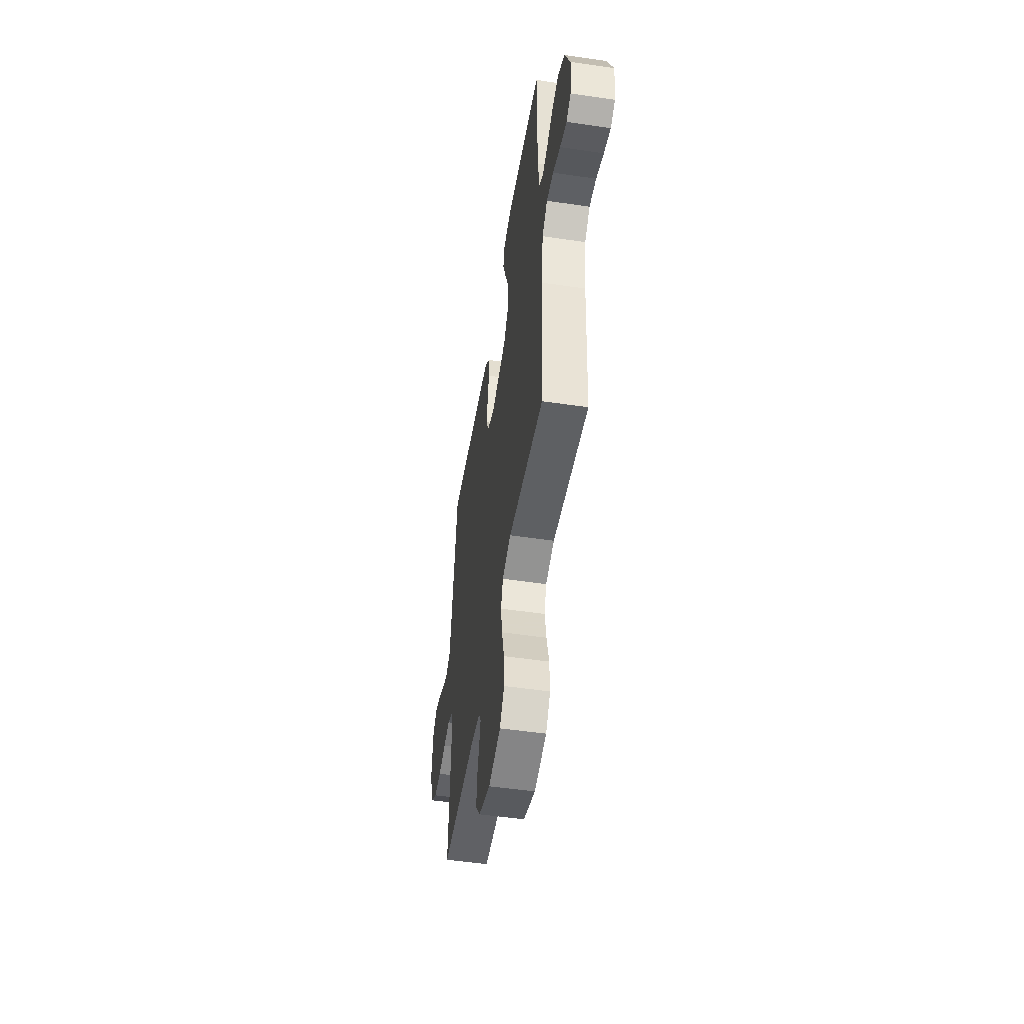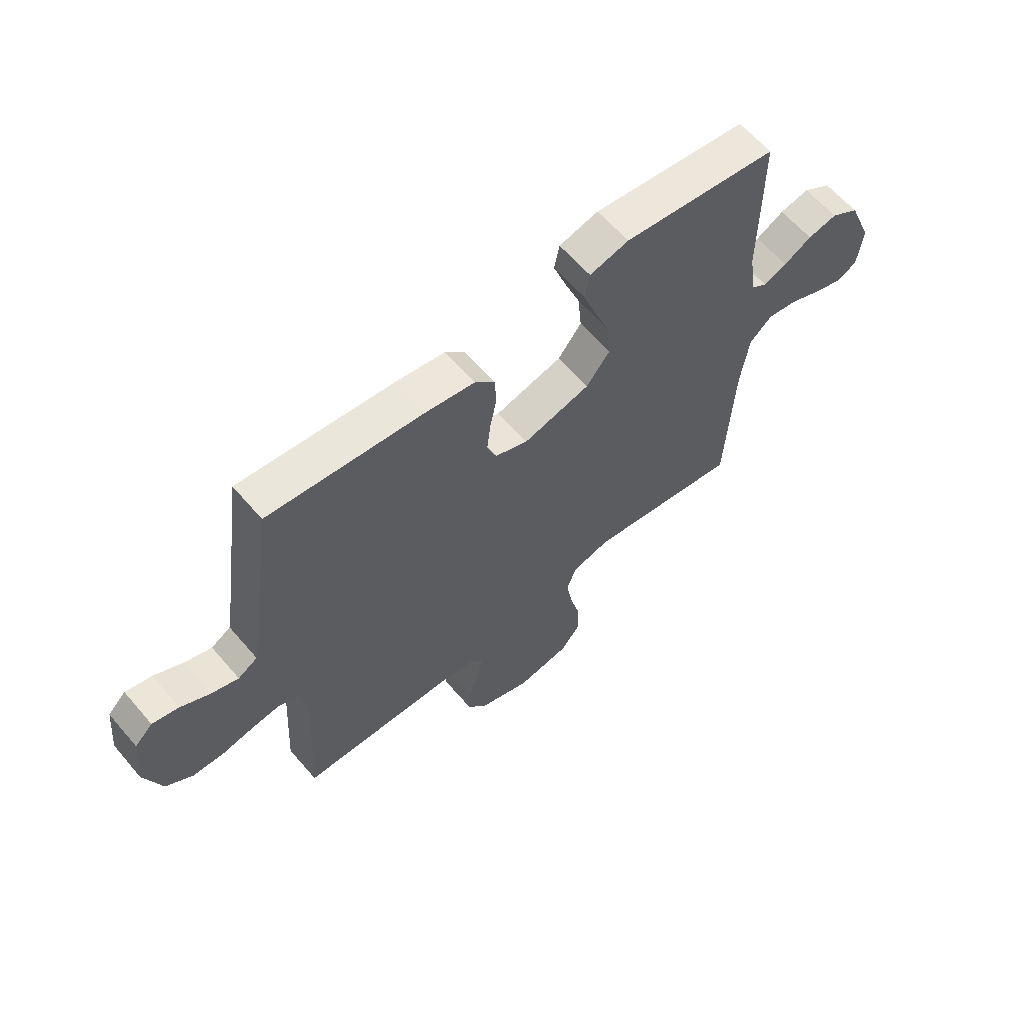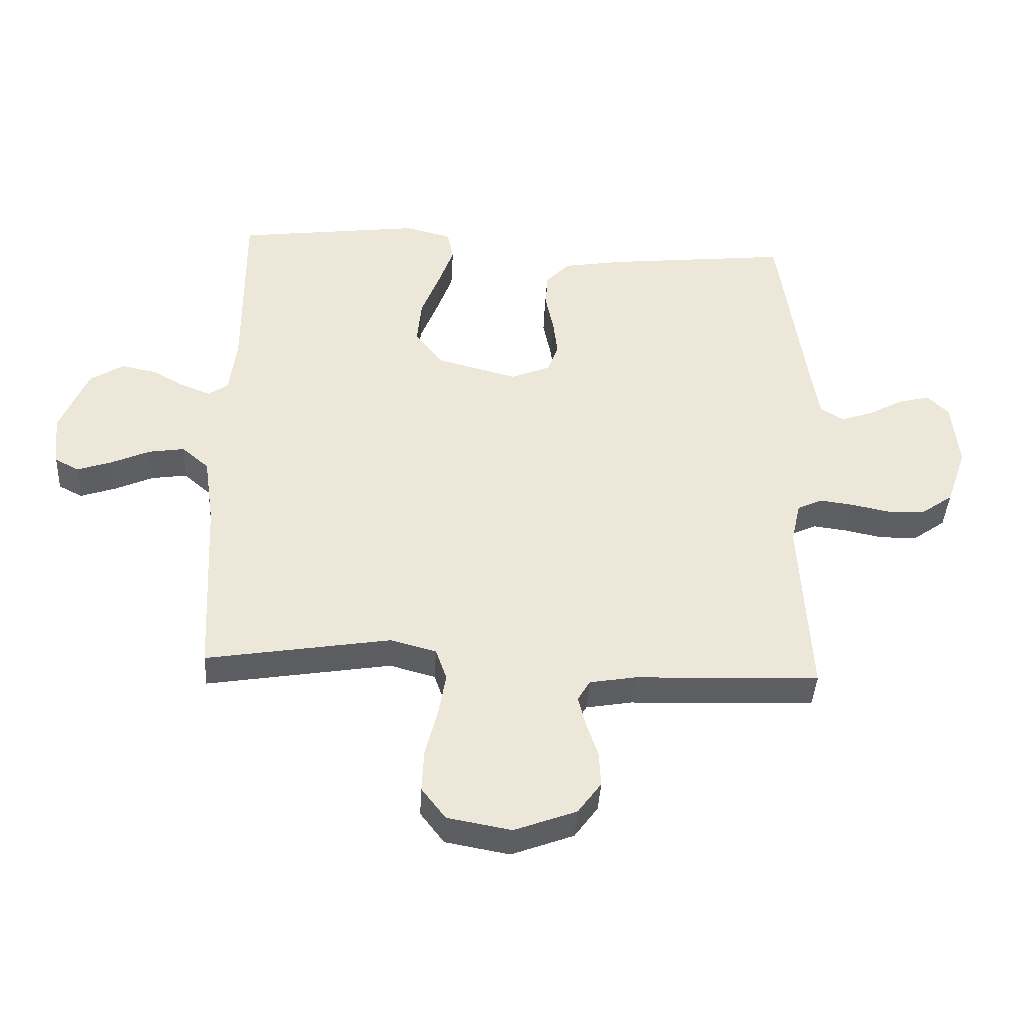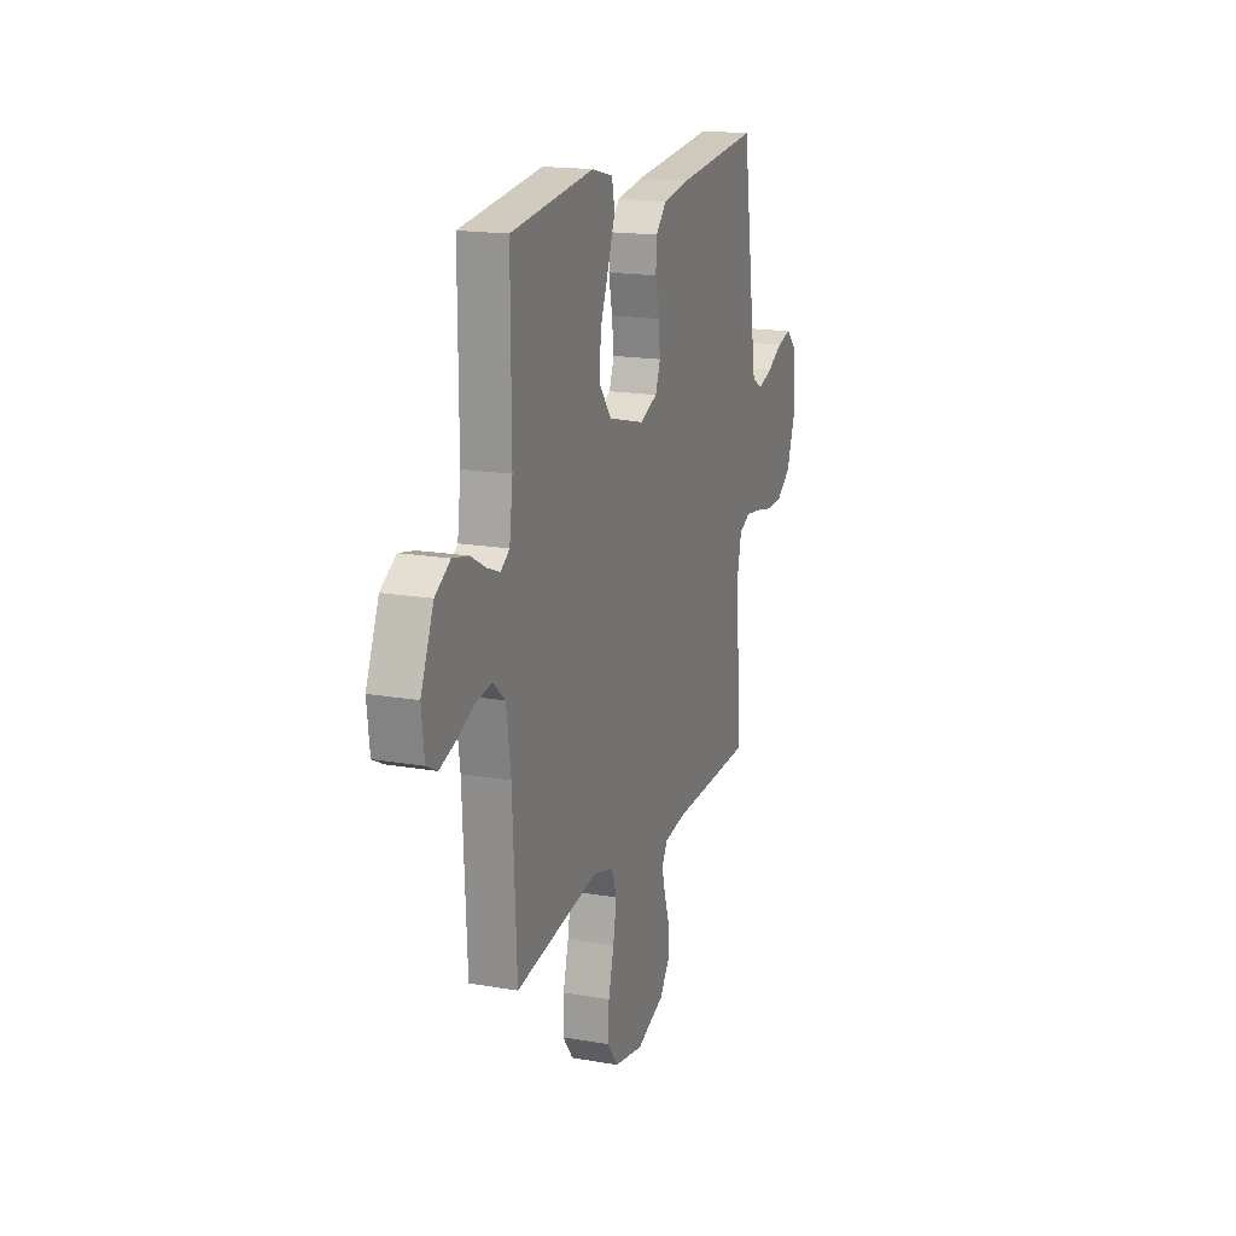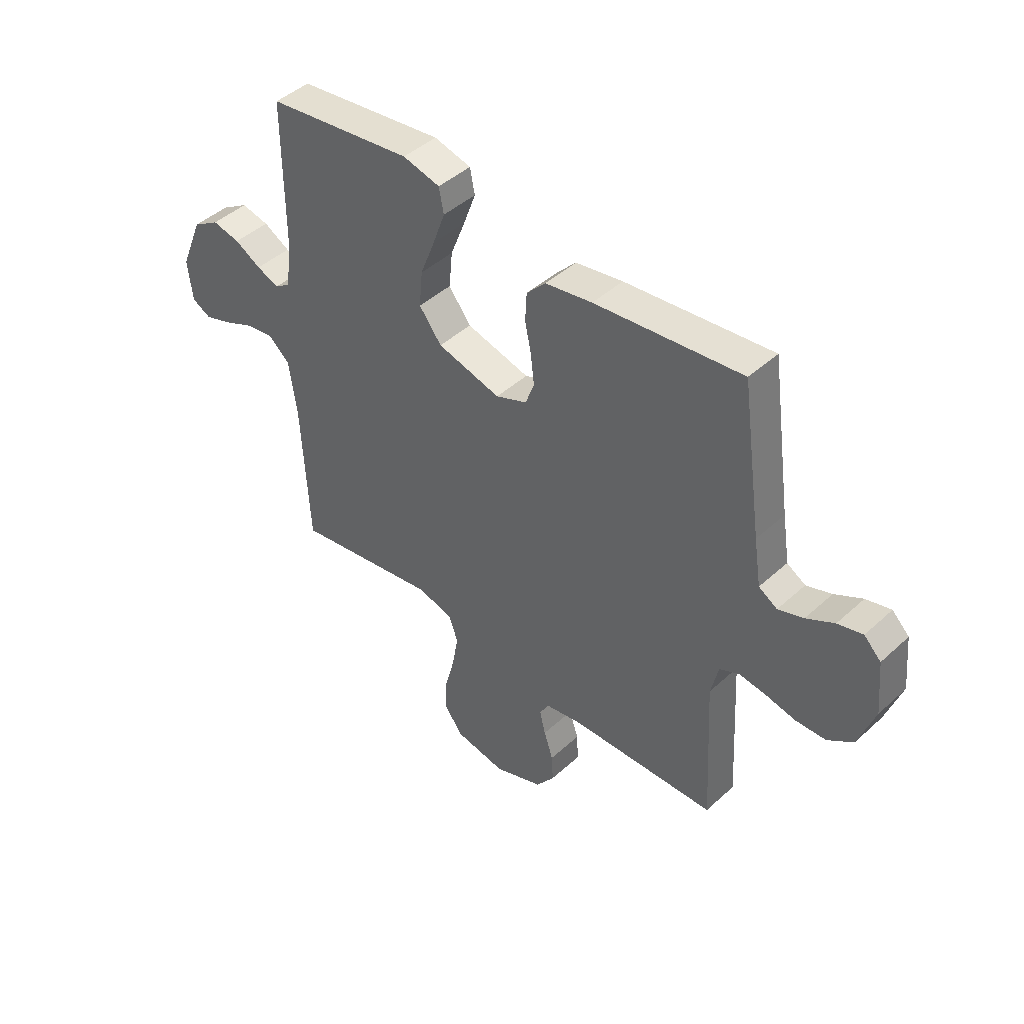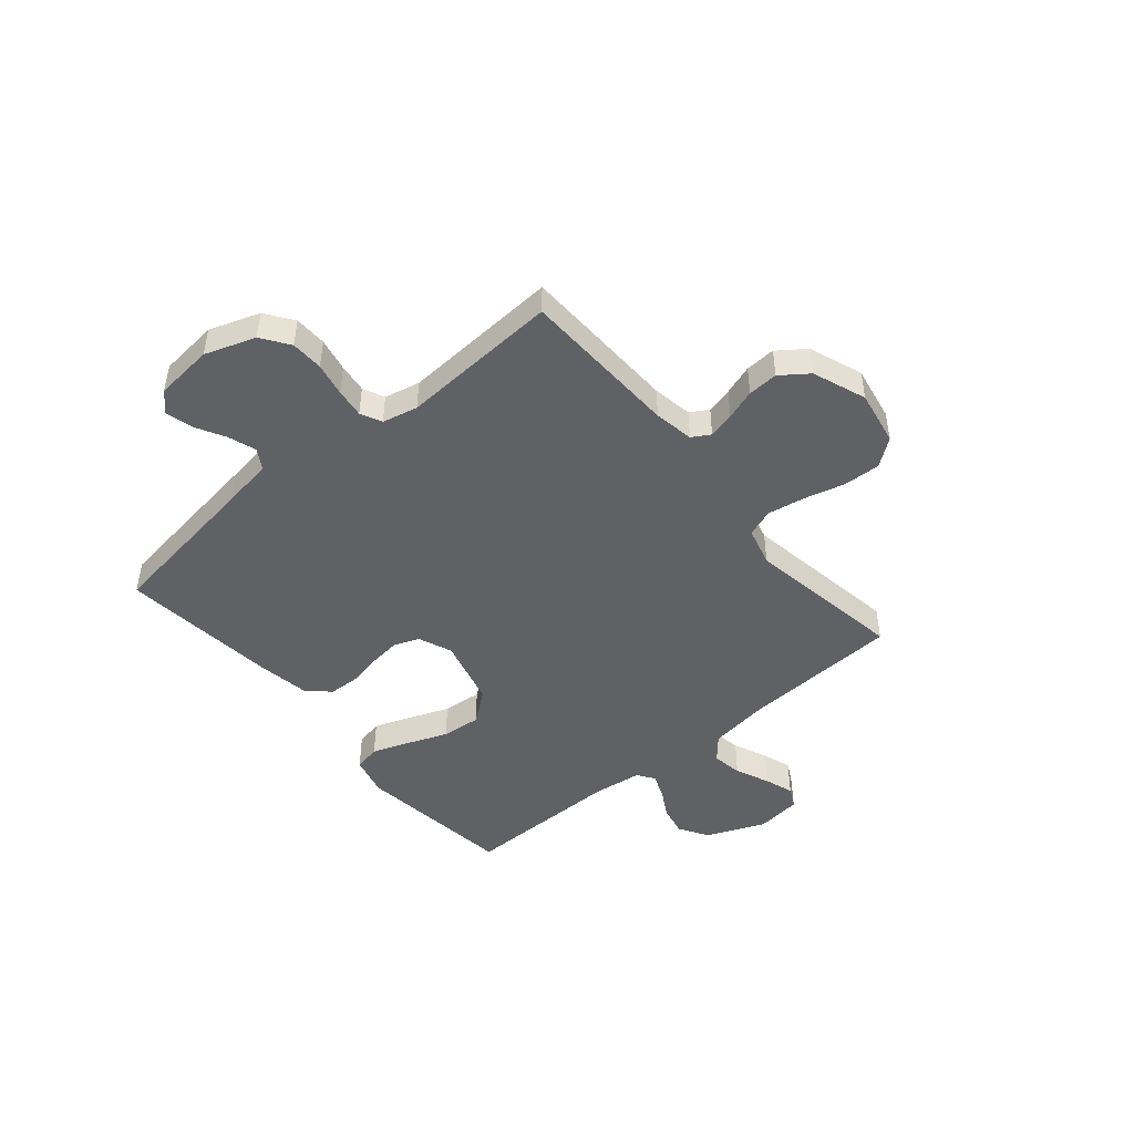
<metadata>
{"format":"obj","ext":"obj","renderer":"f3d","projection":"perspective","resolution":1024,"background":"white","views":[{"elev":-51.5,"azim":-99.1,"up":"+Z"},{"elev":61.9,"azim":139.5,"up":"+Z"},{"elev":-40.4,"azim":-3.2,"up":"+Z"},{"elev":17.1,"azim":-70.8,"up":"+Z"},{"elev":44.6,"azim":43.4,"up":"+Z"},{"elev":-47.1,"azim":130.0,"up":"+Y"}]}
</metadata>
<code>
v -0.5 0.07 0.5
v -0.2 0.07 0.538
v -0.124 0.07 0.519
v -0.114 0.07 0.469
v -0.139 0.07 0.4
v -0.169 0.07 0.323
v -0.176 0.07 0.249
v -0.13 0.07 0.19
v 0 0.07 0.156
v 0.064 0.07 0.182
v 0.082 0.07 0.23
v 0.075 0.07 0.29
v 0.062 0.07 0.354
v 0.065 0.07 0.411
v 0.104 0.07 0.452
v 0.2 0.07 0.468
v 0.5 0.07 0.5
v 0.543 0.07 0.2
v 0.558 0.07 0.105
v 0.596 0.07 0.082
v 0.648 0.07 0.1
v 0.705 0.07 0.131
v 0.756 0.07 0.144
v 0.791 0.07 0.11
v 0.802 0.07 0
v 0.769 0.07 -0.095
v 0.717 0.07 -0.132
v 0.656 0.07 -0.134
v 0.593 0.07 -0.121
v 0.538 0.07 -0.114
v 0.498 0.07 -0.133
v 0.483 0.07 -0.2
v 0.5 0.07 -0.5
v 0.2 0.07 -0.51
v 0.125 0.07 -0.523
v 0.105 0.07 -0.557
v 0.117 0.07 -0.606
v 0.136 0.07 -0.663
v 0.139 0.07 -0.72
v 0.101 0.07 -0.772
v 0 0.07 -0.81
v -0.104 0.07 -0.791
v -0.143 0.07 -0.74
v -0.14 0.07 -0.67
v -0.12 0.07 -0.593
v -0.108 0.07 -0.523
v -0.126 0.07 -0.471
v -0.2 0.07 -0.451
v -0.5 0.07 -0.5
v -0.515 0.07 -0.2
v -0.531 0.07 -0.087
v -0.575 0.07 -0.049
v -0.633 0.07 -0.058
v -0.696 0.07 -0.086
v -0.752 0.07 -0.105
v -0.791 0.07 -0.085
v -0.801 0.07 0
v -0.755 0.07 0.111
v -0.7 0.07 0.145
v -0.643 0.07 0.133
v -0.589 0.07 0.103
v -0.543 0.07 0.085
v -0.511 0.07 0.107
v -0.499 0.07 0.2
v -0.5 0 0.5
v -0.2 0 0.538
v -0.124 0 0.519
v -0.114 0 0.469
v -0.139 0 0.4
v -0.169 0 0.323
v -0.176 0 0.249
v -0.13 0 0.19
v 0 0 0.156
v 0.064 0 0.182
v 0.082 0 0.23
v 0.075 0 0.29
v 0.062 0 0.354
v 0.065 0 0.411
v 0.104 0 0.452
v 0.2 0 0.468
v 0.5 0 0.5
v 0.543 0 0.2
v 0.558 0 0.105
v 0.596 0 0.082
v 0.648 0 0.1
v 0.705 0 0.131
v 0.756 0 0.144
v 0.791 0 0.11
v 0.802 0 0
v 0.769 0 -0.095
v 0.717 0 -0.132
v 0.656 0 -0.134
v 0.593 0 -0.121
v 0.538 0 -0.114
v 0.498 0 -0.133
v 0.483 0 -0.2
v 0.5 0 -0.5
v 0.2 0 -0.51
v 0.125 0 -0.523
v 0.105 0 -0.557
v 0.117 0 -0.606
v 0.136 0 -0.663
v 0.139 0 -0.72
v 0.101 0 -0.772
v 0 0 -0.81
v -0.104 0 -0.791
v -0.143 0 -0.74
v -0.14 0 -0.67
v -0.12 0 -0.593
v -0.108 0 -0.523
v -0.126 0 -0.471
v -0.2 0 -0.451
v -0.5 0 -0.5
v -0.515 0 -0.2
v -0.531 0 -0.087
v -0.575 0 -0.049
v -0.633 0 -0.058
v -0.696 0 -0.086
v -0.752 0 -0.105
v -0.791 0 -0.085
v -0.801 0 0
v -0.755 0 0.111
v -0.7 0 0.145
v -0.643 0 0.133
v -0.589 0 0.103
v -0.543 0 0.085
v -0.511 0 0.107
v -0.499 0 0.2
f 58 59 60 61
f 58 61 62
f 57 58 62
f 56 57 62
f 53 54 55 56
f 53 56 62
f 52 53 62 63
f 48 49 50
f 47 48 50 51
f 42 43 44 45
f 42 45 46
f 41 42 46
f 40 41 46 47
f 37 38 39 40
f 36 37 40 47
f 32 33 34
f 31 32 34 35
f 26 27 28 29
f 26 29 30
f 25 26 30
f 24 25 30
f 21 22 23 24
f 20 21 24 30
f 19 20 30 31
f 15 16 17 18
f 12 13 14 15
f 11 12 15 18
f 10 11 18 19
f 3 4 5 6
f 1 2 3 6
f 64 1 6 7
f 63 64 7 8
f 51 52 63 8
f 35 36 47 51
f 35 51 8 9
f 19 31 35
f 9 10 19 35
f 125 124 123 122
f 126 125 122
f 126 122 121
f 126 121 120
f 120 119 118 117
f 126 120 117
f 127 126 117 116
f 114 113 112
f 115 114 112 111
f 109 108 107 106
f 110 109 106
f 110 106 105
f 111 110 105 104
f 104 103 102 101
f 111 104 101 100
f 98 97 96
f 99 98 96 95
f 93 92 91 90
f 94 93 90
f 94 90 89
f 94 89 88
f 88 87 86 85
f 94 88 85 84
f 95 94 84 83
f 82 81 80 79
f 79 78 77 76
f 82 79 76 75
f 83 82 75 74
f 70 69 68 67
f 70 67 66 65
f 71 70 65 128
f 72 71 128 127
f 72 127 116 115
f 115 111 100 99
f 73 72 115 99
f 99 95 83
f 99 83 74 73
f 1 65 66 2
f 2 66 67 3
f 3 67 68 4
f 4 68 69 5
f 5 69 70 6
f 6 70 71 7
f 7 71 72 8
f 8 72 73 9
f 9 73 74 10
f 10 74 75 11
f 11 75 76 12
f 12 76 77 13
f 13 77 78 14
f 14 78 79 15
f 15 79 80 16
f 16 80 81 17
f 17 81 82 18
f 18 82 83 19
f 19 83 84 20
f 20 84 85 21
f 21 85 86 22
f 22 86 87 23
f 23 87 88 24
f 24 88 89 25
f 25 89 90 26
f 26 90 91 27
f 27 91 92 28
f 28 92 93 29
f 29 93 94 30
f 30 94 95 31
f 31 95 96 32
f 32 96 97 33
f 33 97 98 34
f 34 98 99 35
f 35 99 100 36
f 36 100 101 37
f 37 101 102 38
f 38 102 103 39
f 39 103 104 40
f 40 104 105 41
f 41 105 106 42
f 42 106 107 43
f 43 107 108 44
f 44 108 109 45
f 45 109 110 46
f 46 110 111 47
f 47 111 112 48
f 48 112 113 49
f 49 113 114 50
f 50 114 115 51
f 51 115 116 52
f 52 116 117 53
f 53 117 118 54
f 54 118 119 55
f 55 119 120 56
f 56 120 121 57
f 57 121 122 58
f 58 122 123 59
f 59 123 124 60
f 60 124 125 61
f 61 125 126 62
f 62 126 127 63
f 63 127 128 64
f 64 128 65 1

</code>
